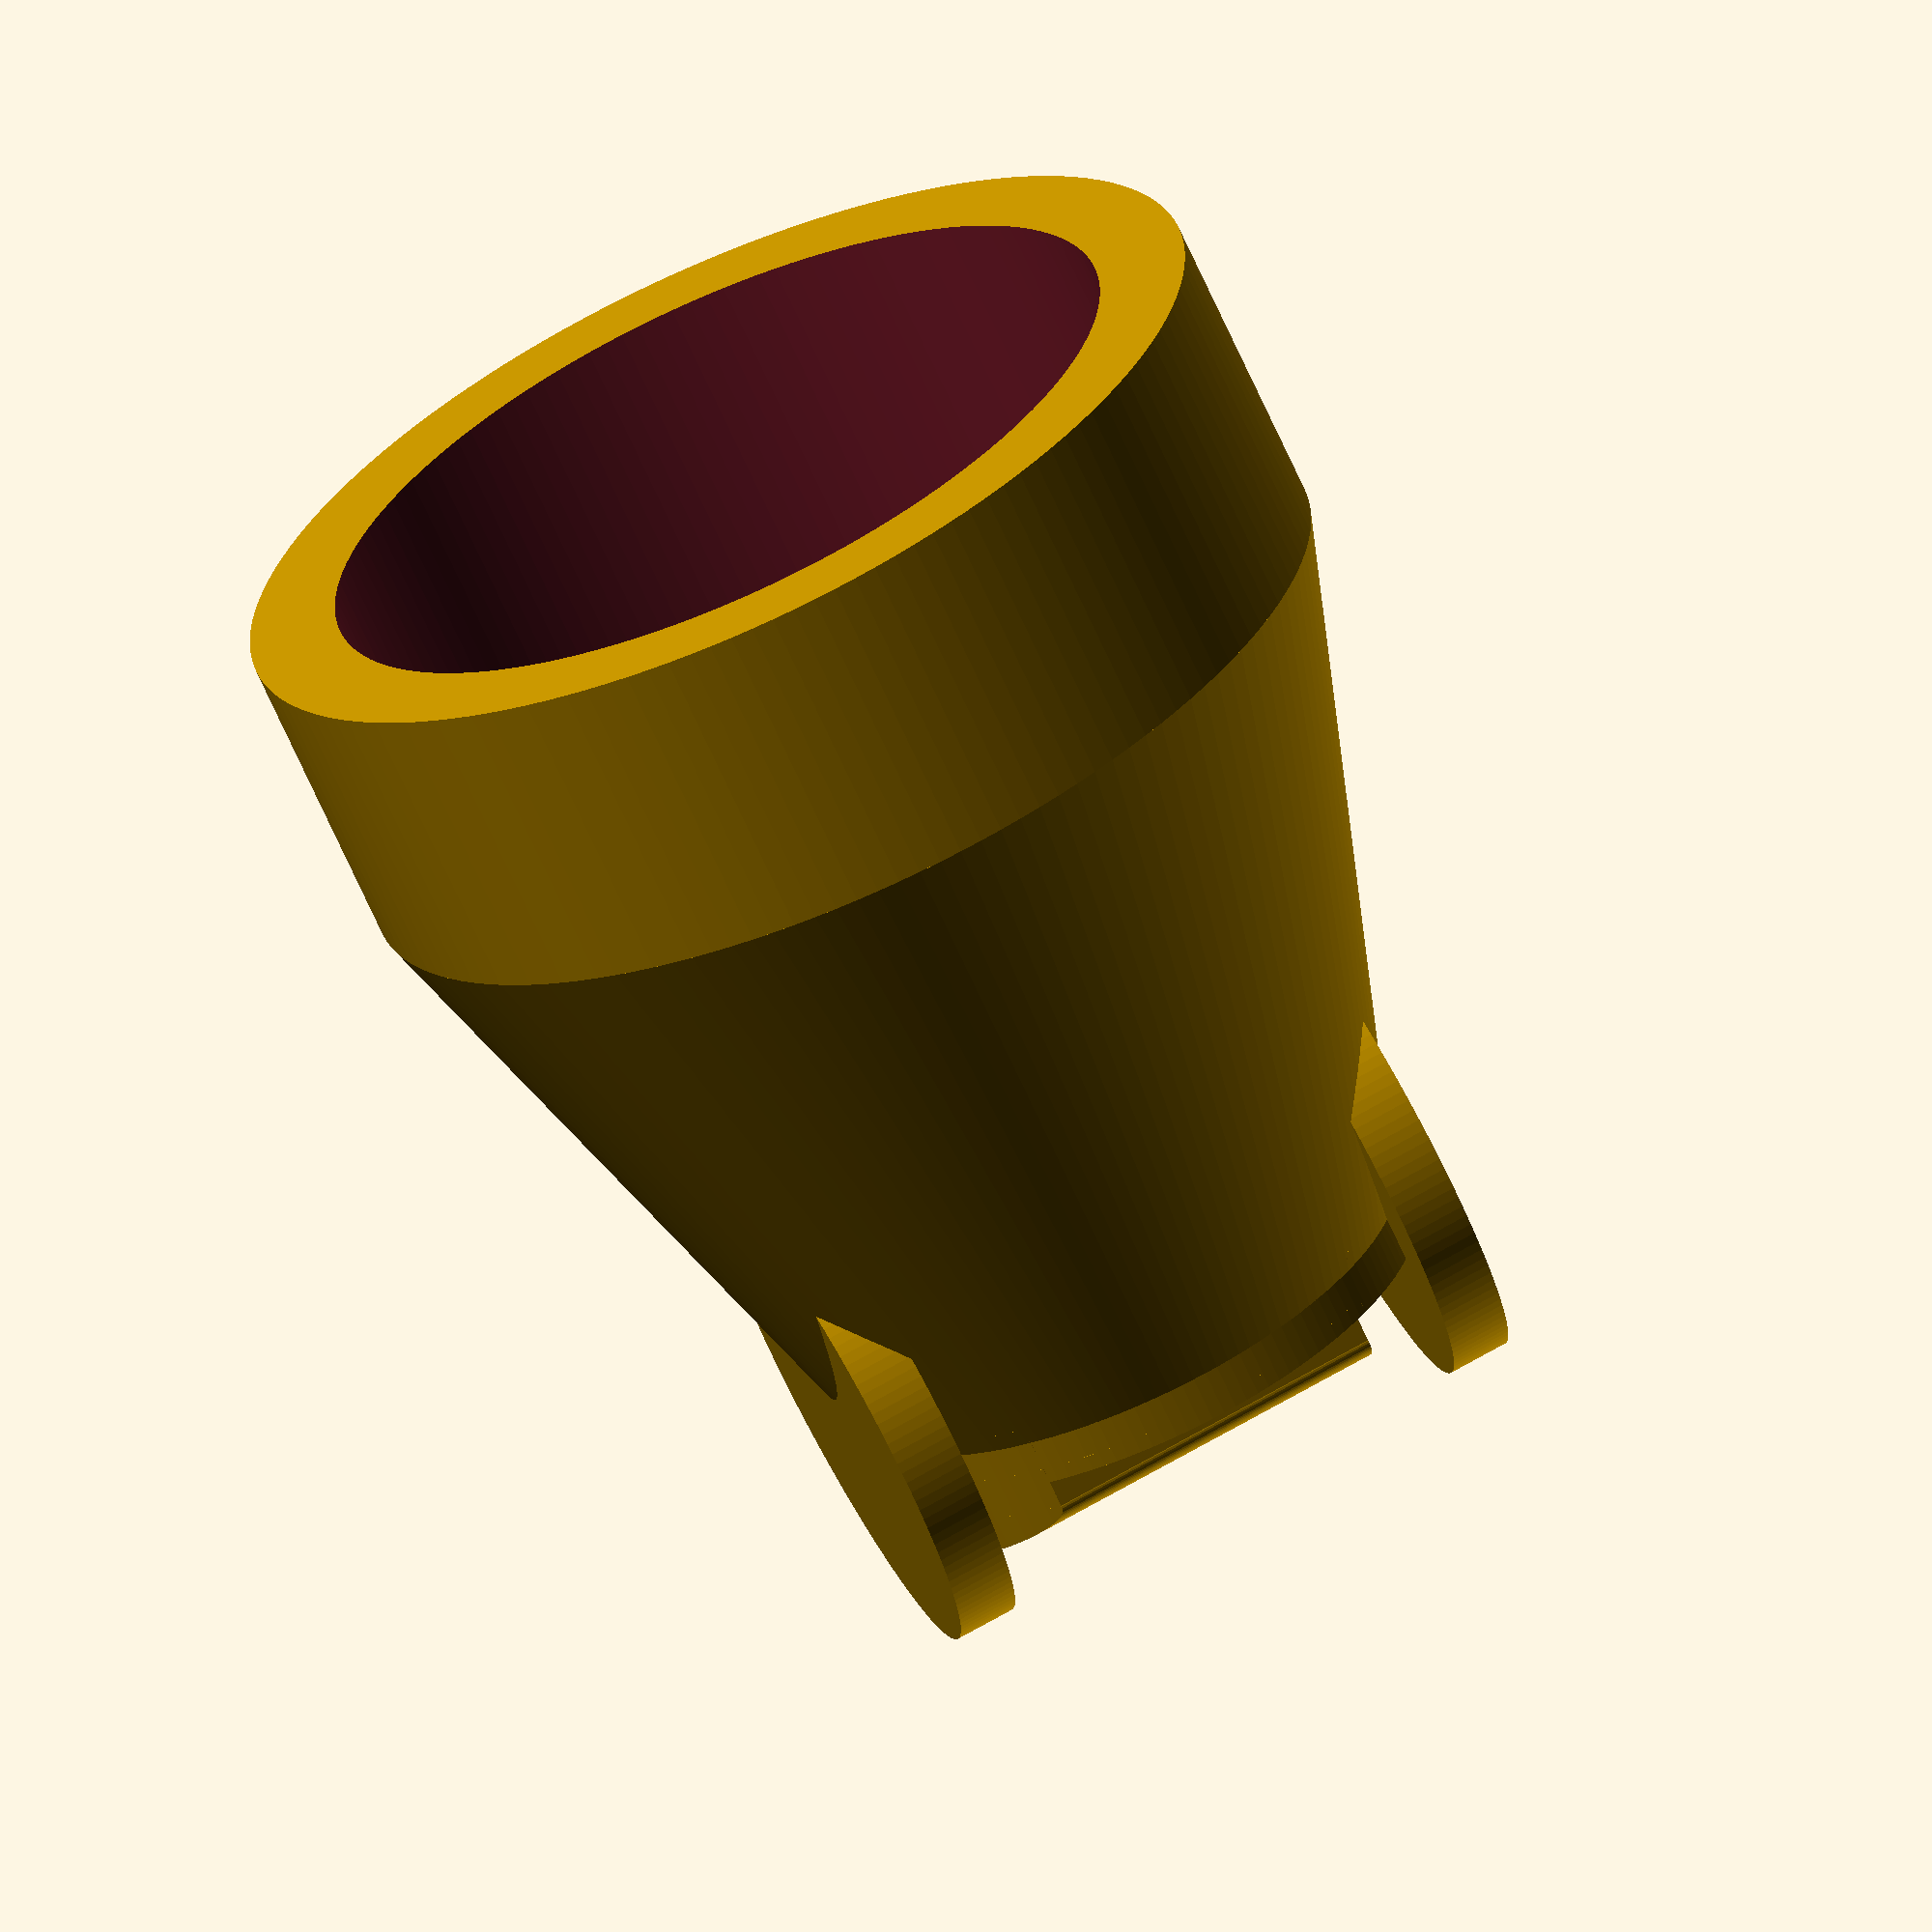
<openscad>
$fn = 140;

FILM = 16; //Film width
GATE = 16; //Gate width
SPROCKET = 4; //Sprocket width
FL_D = 27;	//Flashlight diameter
SLEEVE = 10;//Sleeve length
T = 3; 		//Snoot thickness
DIST = 25.4;//Slit distance
SLIT_VALUE = 1; //Slit width

module snoot (SLIT = 1) {
    //flashlight sleeve
  	difference () {
		cylinder(r = (FL_D / 2) + T, h = SLEEVE, center = true);
    	cylinder(r = (FL_D / 2), h = SLEEVE + 1, center = true);
	}
  
  	//tube
  	translate ([0, 0, -(SLEEVE / 2) - (DIST / 2) + (T / 2)]) {
    	difference () {
    		cylinder(r2 = (FL_D / 2) + T, r1 = (FILM / 2) + (T / 2), h = DIST - T, center = true);
      		cylinder(r2 = (FL_D / 2), r1 = (FILM / 2), h = DIST - T + .1, center = true);
            translate([0, 1, 0]) {
                cube([SLIT , FILM, T + 1], center = true);
            }
      	}
    }
  
    //tube + slit joiner
    translate ([0, 0, -(SLEEVE / 2) - DIST + T]) {
      difference () {
          cylinder(r = (FILM / 2) + (T / 2), h = T, center = true);
      	  translate([0, 0, 0]) {
        	cube([SLIT , FILM, T + 1], center = true);
        }
      }
    }
  
  	//slit
  	translate ([0, 1, -(SLEEVE / 2) - DIST + (T / 2) - 1]) {
    	difference () {
      		intersection () {
        		translate ([0, -1, 0]) cylinder(r = (FILM / 2) + (T / 2), h = T, center = true);
    			translate ([0, -3, 0]) cube([FILM + (T * 2), FILM + T, T], center = true);
                
        		translate ([0, 0, 0]) rotate([90, 0, 0]) {
          			scale([3, .6, 1]) cylinder(r = T / 1.2, h = FILM + T * 2, center = true);
          			translate ([0, 1.6, 0]) cube([(T / 1.2) * 2 * 3, (T / 1.2) * 2 * .6, FILM + T * 2], center = true);
          		}
        	}
            
        	translate([0, -1, 0]) cube([SLIT, FILM, T + 1], center = true); //slit
      
      		//sprocket
    		translate([0, (FILM / 2) - (SPROCKET / 2) + (T / 2) - 1, 0]) cube([SLIT + T * 6, SPROCKET, T + 1], center = true);
      		
    	}
	}
    difference () {
        union () {
            translate([0, (16 / 2) + 1.1, -SLEEVE - DIST + 9]) rotate([90, 0, 0]) {
                cylinder(r = 16 / 2, h = 2, center = true);
            }
            
            translate([0, -(16 / 2) - 1.1, -SLEEVE - DIST + 9]) rotate([90, 0, 0]) {
                cylinder(r = 16 / 2, h = 2, center = true);
            }
        }
        translate ([0, 0, -(SLEEVE / 2) - (DIST / 2) + (T / 2)]) {
            cylinder(r2 = (FL_D / 2), r1 = (FILM / 2), h = DIST - T + .1, center = true);
        }
    }
}

module flat_path () {
    L = .5;
    cube([L, 16, 3], center = true);
    translate([0, (16 / 2) - (3 / 2), 2]) cube([L, 3, 3], center = true);
    translate([0, -(16 / 2) + (3 / 2), 2]) cube([L, 3, 3], center = true);
    
    translate([0, (16 / 2) - (3 / 2), 3.5]) cube([L, 1.5, 3], center = true);
}

snoot(SLIT_VALUE);

</openscad>
<views>
elev=67.7 azim=72.9 roll=24.0 proj=o view=wireframe
</views>
